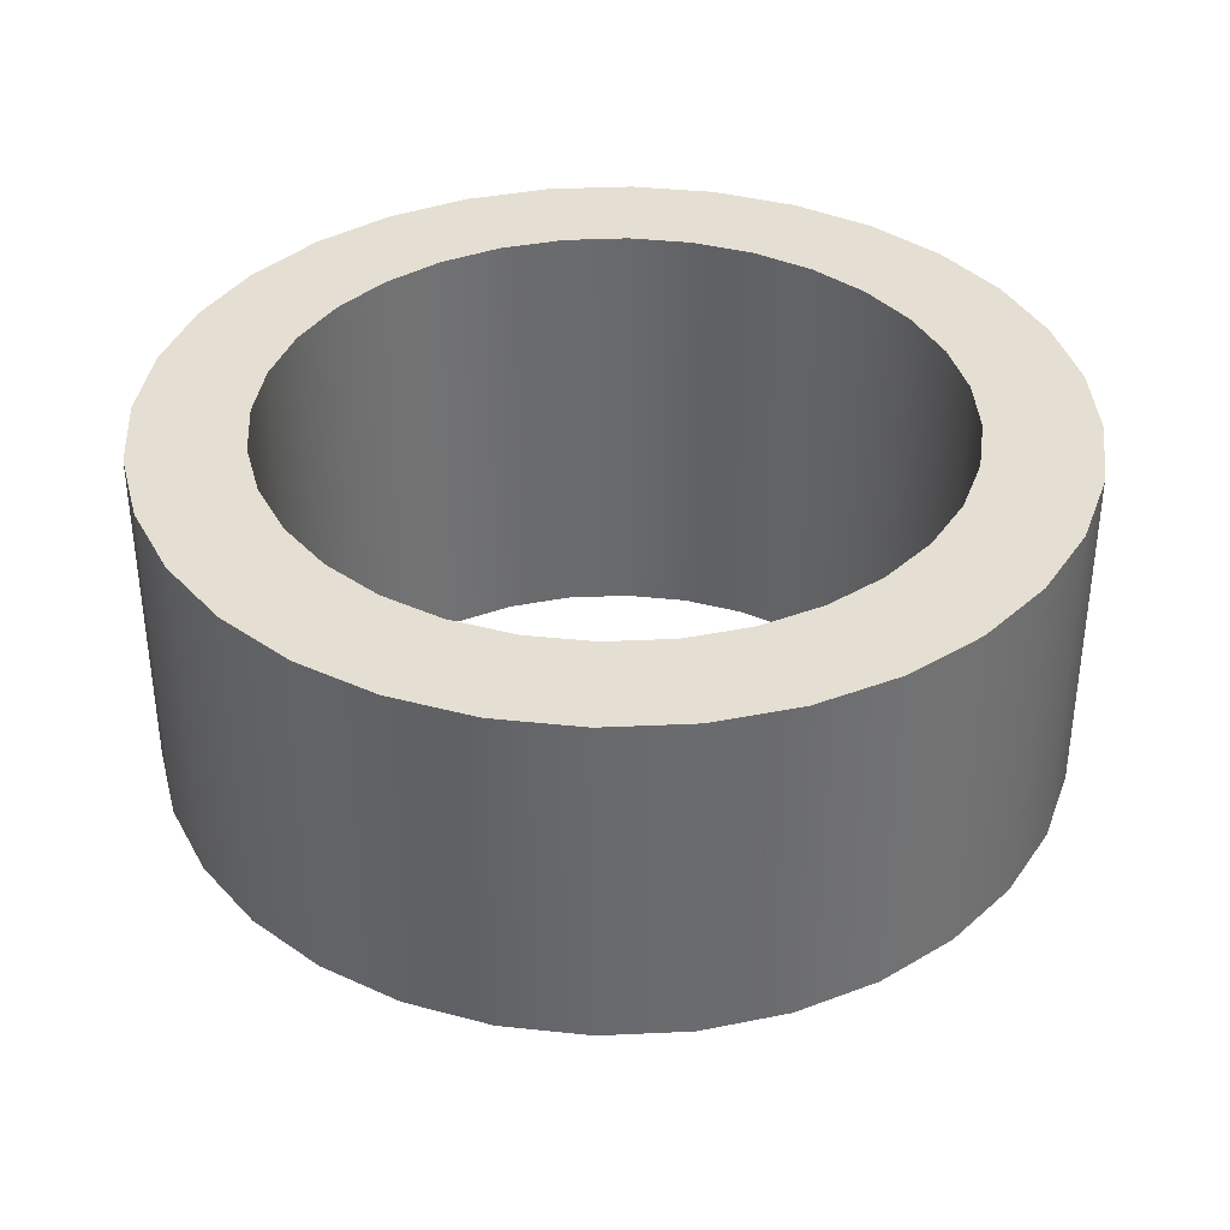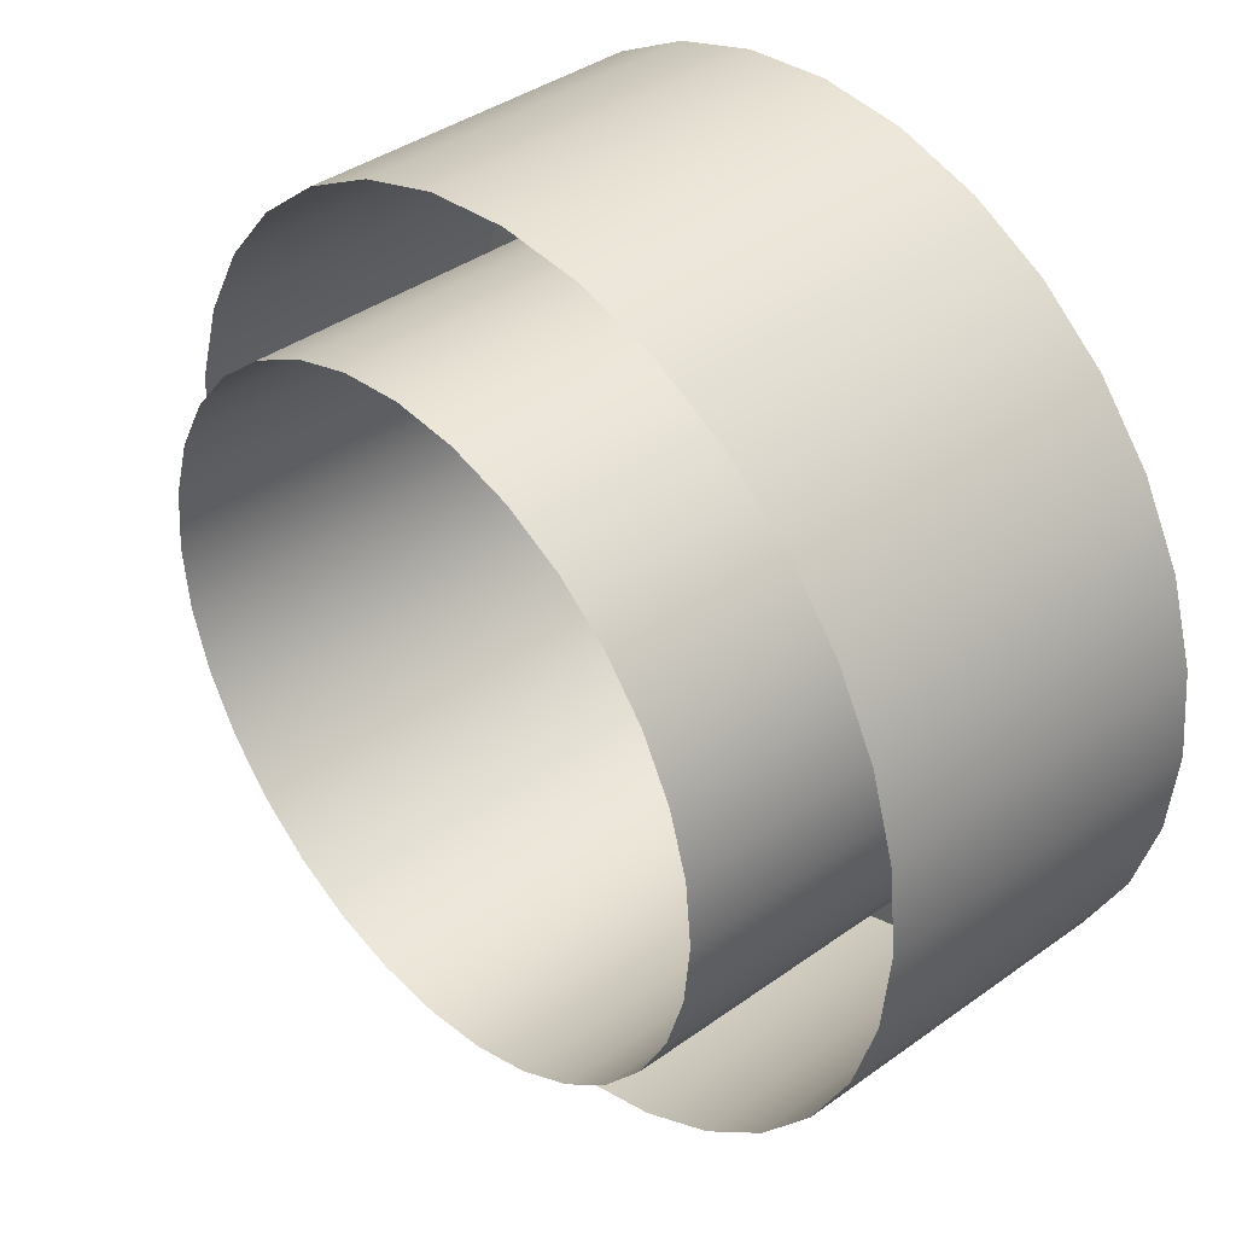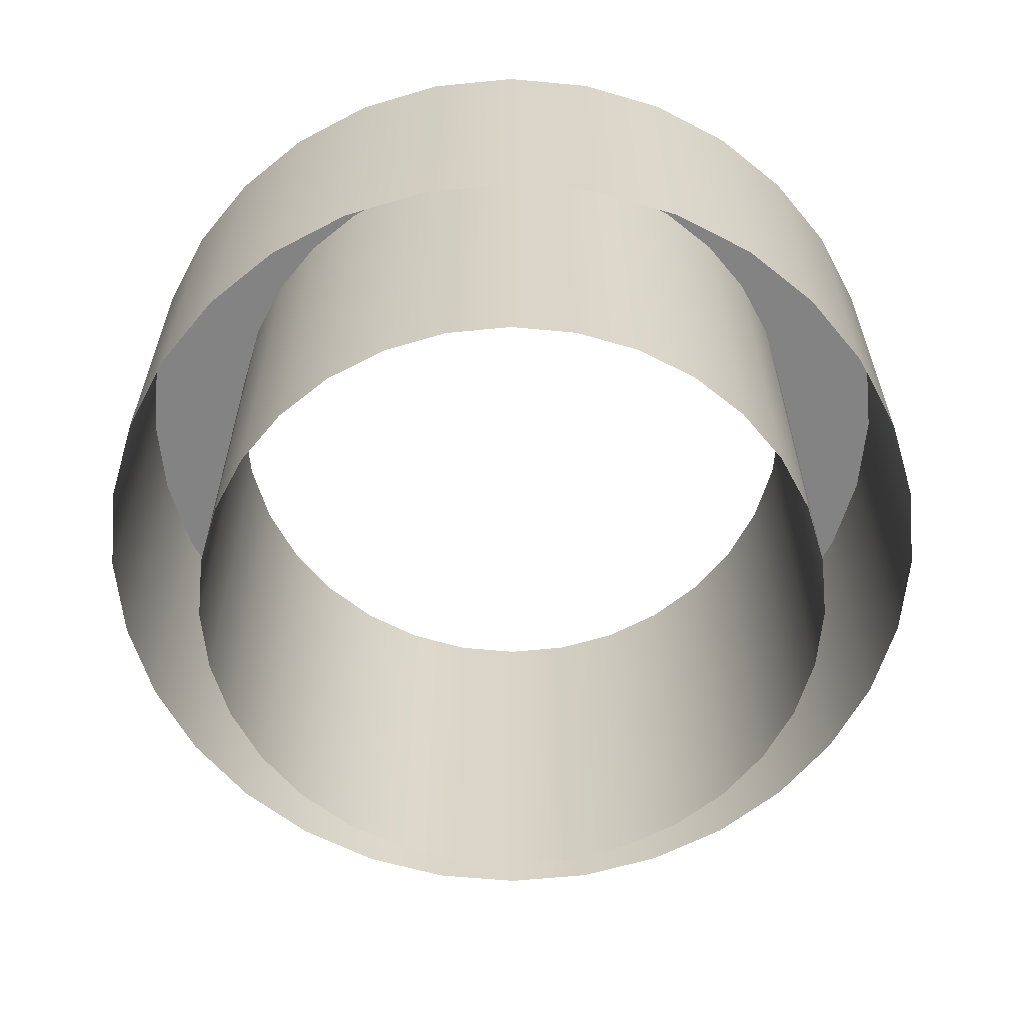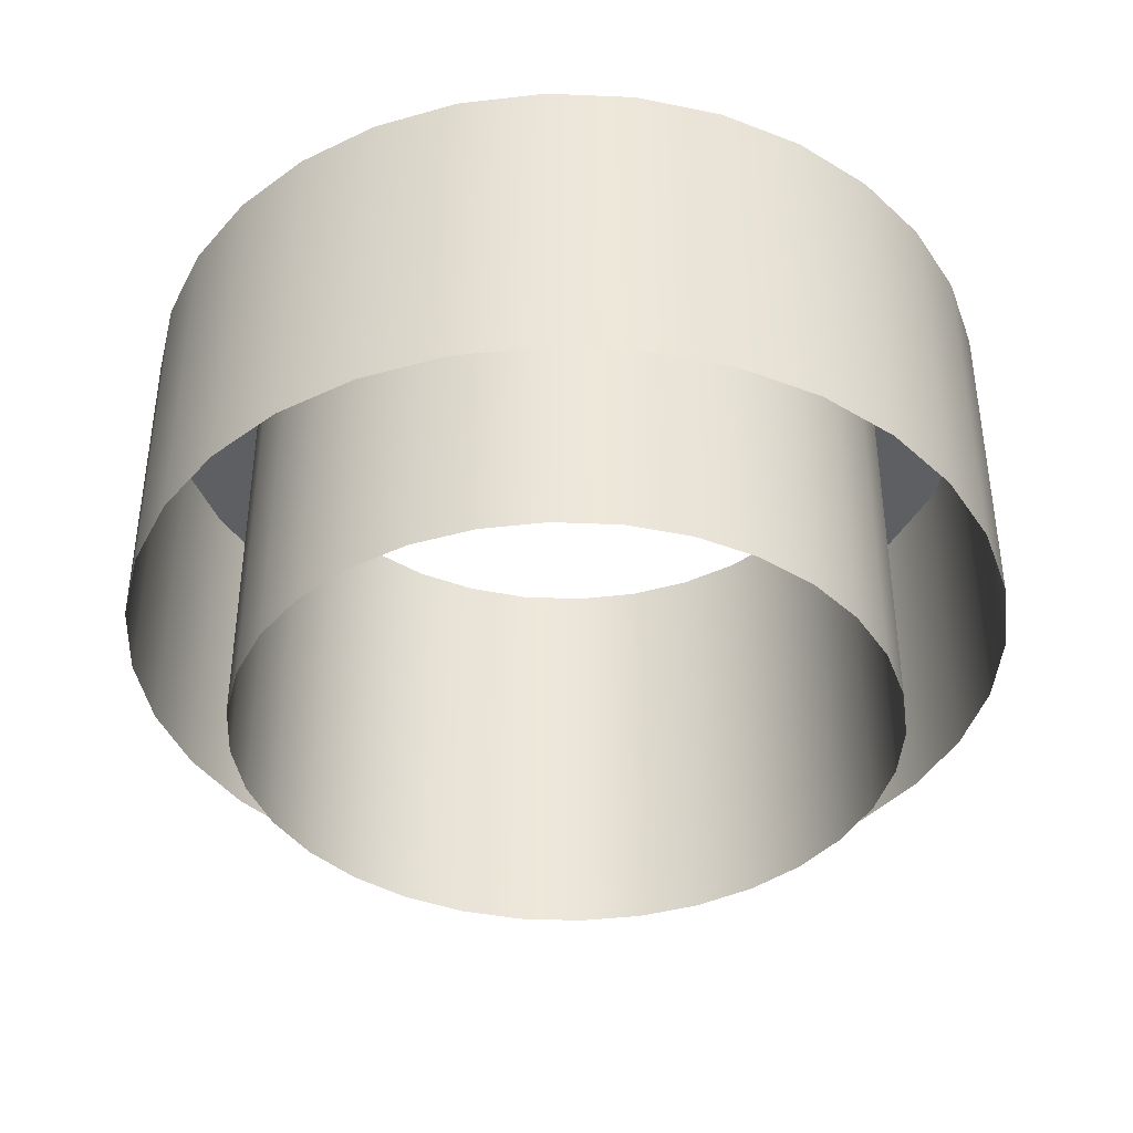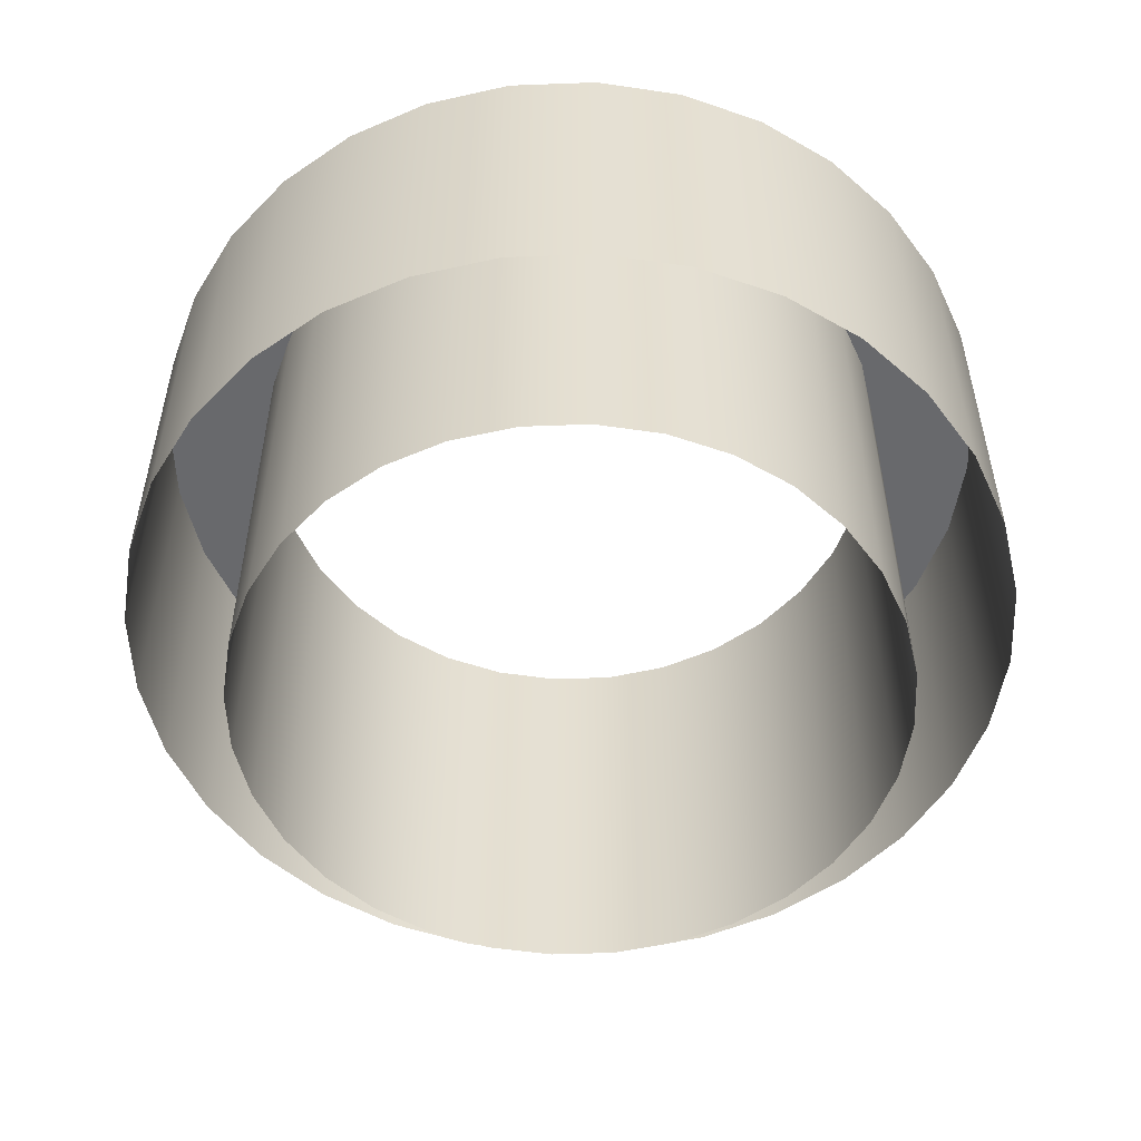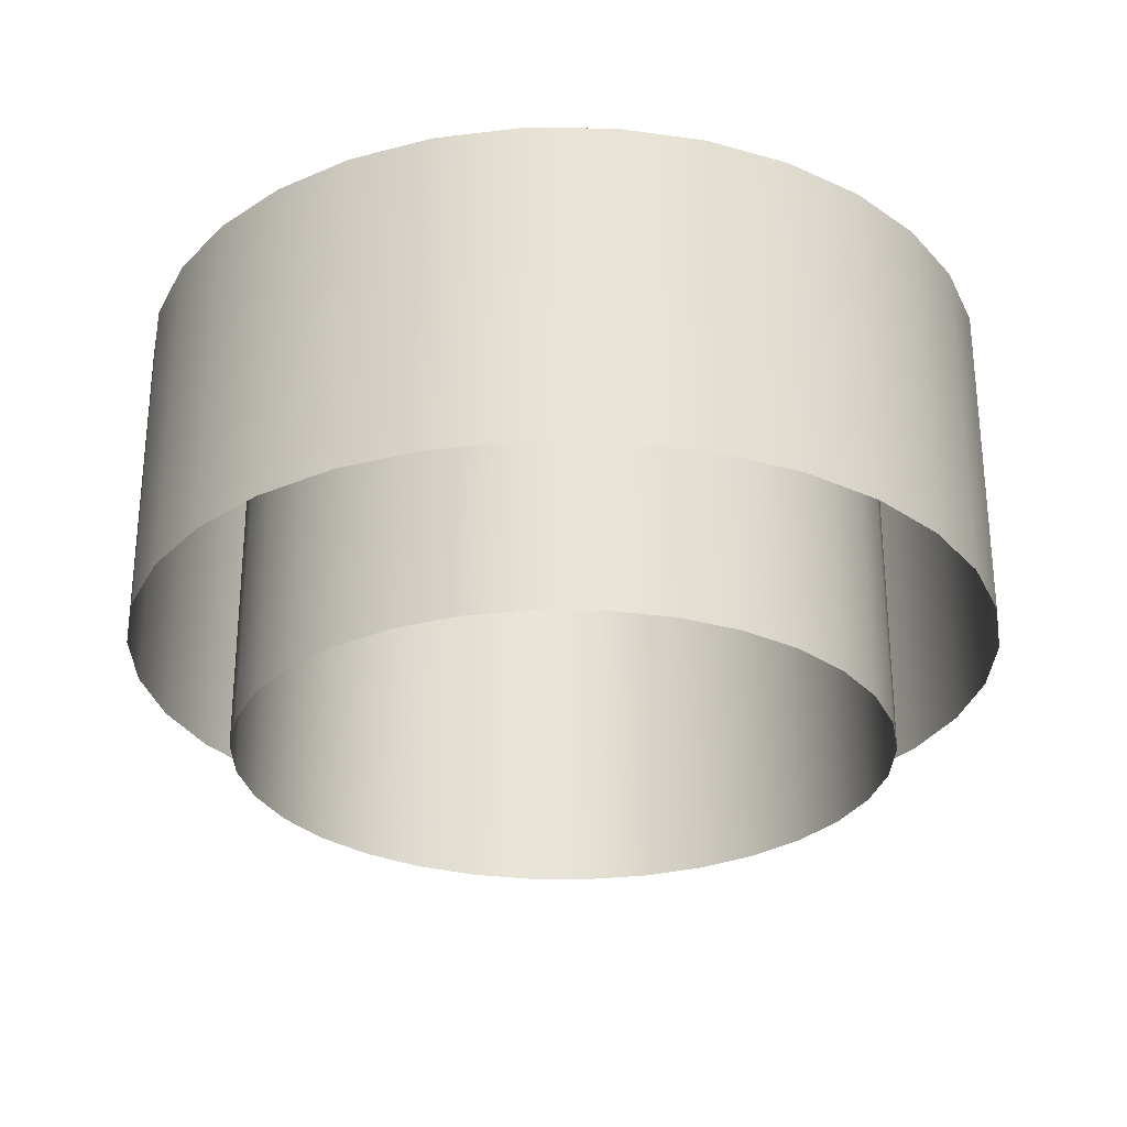
<metadata>
{"format":"obj","ext":"obj","renderer":"f3d","projection":"perspective","resolution":1024,"background":"white","views":[{"elev":37.1,"azim":58.5,"up":"+Y"},{"elev":39.2,"azim":48.1,"up":"+Z"},{"elev":-61.2,"azim":11.4,"up":"+Y"},{"elev":-39.6,"azim":-8.7,"up":"+Y"},{"elev":-52.8,"azim":-82.1,"up":"+Y"},{"elev":-28.2,"azim":-118.9,"up":"+Y"}]}
</metadata>
<code>
o mesh26/mesh26-geometry#mesh26-geometry
v -0.3475 0.5526 -0.2282
v -0.3471 0.5678 -0.2243
v -0.3471 0.5526 -0.2243
v -0.3475 0.5678 -0.2282
v -0.3475 0.5678 -0.2205
v -0.3486 0.5526 -0.2319
v -0.3475 0.5526 -0.2205
v -0.3486 0.5678 -0.2319
v -0.3486 0.5678 -0.2168
v -0.3504 0.5526 -0.2353
v -0.3486 0.5526 -0.2168
v -0.3504 0.5678 -0.2353
v -0.3504 0.5678 -0.2134
v -0.3529 0.5526 -0.2383
v -0.3504 0.5526 -0.2134
v -0.3529 0.5678 -0.2383
v -0.352 0.5678 -0.2243
v -0.3529 0.5678 -0.2104
v -0.3559 0.5678 -0.2408
v -0.3523 0.5678 -0.2272
v -0.3523 0.5678 -0.2214
v -0.3529 0.5526 -0.2104
v -0.3559 0.5526 -0.2408
v -0.3545 0.5678 -0.2326
v -0.3531 0.5678 -0.23
v -0.352 0.5477 -0.2243
v -0.3523 0.5477 -0.2214
v -0.3559 0.5526 -0.2079
v -0.3531 0.5678 -0.2186
v -0.3593 0.5678 -0.2426
v -0.3564 0.5678 -0.2349
v -0.3523 0.5477 -0.2272
v -0.3531 0.5477 -0.2186
v -0.3559 0.5678 -0.2079
v -0.3545 0.5678 -0.2161
v -0.3593 0.5526 -0.2426
v -0.3586 0.5678 -0.2367
v -0.3545 0.5477 -0.2326
v -0.3531 0.5477 -0.23
v -0.3593 0.5526 -0.2061
v -0.3545 0.5477 -0.2161
v -0.363 0.5678 -0.2437
v -0.3612 0.5678 -0.2381
v -0.3586 0.5477 -0.2367
v -0.3564 0.5477 -0.2349
v -0.3564 0.5678 -0.2138
v -0.3593 0.5678 -0.2061
v -0.3564 0.5477 -0.2138
v -0.363 0.5526 -0.2437
v -0.3612 0.5477 -0.2381
v -0.3586 0.5678 -0.212
v -0.363 0.5526 -0.2049
v -0.3669 0.5678 -0.2441
v -0.364 0.5678 -0.2389
v -0.364 0.5477 -0.2389
v -0.3612 0.5678 -0.2106
v -0.363 0.5678 -0.2049
v -0.3669 0.5526 -0.2441
v -0.3586 0.5477 -0.212
v -0.3669 0.5526 -0.2046
v -0.3707 0.5678 -0.2437
v -0.3669 0.5678 -0.2392
v -0.3669 0.5477 -0.2392
v -0.364 0.5678 -0.2097
v -0.3612 0.5477 -0.2106
v -0.3669 0.5678 -0.2046
v -0.3707 0.5526 -0.2437
v -0.3698 0.5678 -0.2389
v -0.3669 0.5678 -0.2095
v -0.3707 0.5526 -0.2049
v -0.3745 0.5678 -0.2426
v -0.3726 0.5678 -0.2381
v -0.3698 0.5477 -0.2389
v -0.364 0.5477 -0.2097
v -0.3698 0.5678 -0.2097
v -0.3707 0.5678 -0.2049
v -0.3745 0.5526 -0.2426
v -0.3726 0.5477 -0.2381
v -0.3669 0.5477 -0.2095
v -0.3745 0.5526 -0.2061
v -0.3779 0.5678 -0.2408
v -0.3751 0.5678 -0.2367
v -0.3751 0.5477 -0.2367
v -0.3726 0.5678 -0.2106
v -0.3698 0.5477 -0.2097
v -0.3745 0.5678 -0.2061
v -0.3779 0.5526 -0.2408
v -0.3774 0.5678 -0.2349
v -0.3779 0.5526 -0.2079
v -0.3809 0.5678 -0.2383
v -0.3793 0.5678 -0.2326
v -0.3774 0.5477 -0.2349
v -0.3751 0.5678 -0.212
v -0.3726 0.5477 -0.2106
v -0.3779 0.5678 -0.2079
v -0.3809 0.5526 -0.2383
v -0.3806 0.5678 -0.23
v -0.3774 0.5678 -0.2138
v -0.3809 0.5526 -0.2104
v -0.3833 0.5526 -0.2353
v -0.3815 0.5678 -0.2272
v -0.3793 0.5477 -0.2326
v -0.3751 0.5477 -0.212
v -0.3793 0.5678 -0.2161
v -0.3809 0.5678 -0.2104
v -0.3833 0.5678 -0.2353
v -0.3818 0.5678 -0.2243
v -0.3806 0.5477 -0.23
v -0.3774 0.5477 -0.2138
v -0.3806 0.5678 -0.2186
v -0.3793 0.5477 -0.2161
v -0.3833 0.5678 -0.2134
v -0.3851 0.5526 -0.2319
v -0.3815 0.5477 -0.2272
v -0.3806 0.5477 -0.2186
v -0.3815 0.5678 -0.2214
v -0.3833 0.5526 -0.2134
v -0.3851 0.5678 -0.2319
v -0.3818 0.5477 -0.2243
v -0.3815 0.5477 -0.2214
v -0.3851 0.5678 -0.2168
v -0.3863 0.5526 -0.2282
v -0.3851 0.5526 -0.2168
v -0.3863 0.5678 -0.2282
v -0.3863 0.5678 -0.2205
v -0.3867 0.5526 -0.2243
v -0.3863 0.5526 -0.2205
v -0.3867 0.5678 -0.2243
f 1 2 3
f 2 1 4
f 5 3 2
f 6 4 1
f 4 5 2
f 3 5 7
f 4 6 8
f 8 5 4
f 9 7 5
f 10 8 6
f 8 9 5
f 7 9 11
f 8 10 12
f 12 9 8
f 13 11 9
f 14 12 10
f 12 13 9
f 11 13 15
f 12 14 16
f 12 17 13
f 18 15 13
f 14 19 16
f 16 20 12
f 12 20 17
f 21 13 17
f 15 18 22
f 21 18 13
f 19 14 23
f 19 24 16
f 16 25 20
f 20 26 17
f 17 27 21
f 18 28 22
f 29 18 21
f 23 30 19
f 19 31 24
f 16 24 25
f 25 32 20
f 26 20 32
f 27 17 26
f 33 21 27
f 28 18 34
f 35 18 29
f 21 33 29
f 30 23 36
f 30 37 19
f 19 37 31
f 31 38 24
f 24 39 25
f 32 25 39
f 35 34 18
f 34 40 28
f 29 41 35
f 41 29 33
f 36 42 30
f 30 43 37
f 44 31 37
f 38 31 45
f 39 24 38
f 46 34 35
f 40 34 47
f 48 35 41
f 42 36 49
f 42 43 30
f 50 37 43
f 31 44 45
f 37 50 44
f 51 34 46
f 35 48 46
f 51 47 34
f 47 52 40
f 49 53 42
f 42 54 43
f 43 55 50
f 48 51 46
f 56 47 51
f 52 47 57
f 53 49 58
f 53 54 42
f 55 43 54
f 51 48 59
f 56 57 47
f 59 56 51
f 57 60 52
f 58 61 53
f 53 62 54
f 54 63 55
f 64 57 56
f 56 59 65
f 60 57 66
f 61 58 67
f 61 68 53
f 53 68 62
f 63 54 62
f 69 57 64
f 65 64 56
f 69 66 57
f 66 70 60
f 67 71 61
f 61 72 68
f 73 62 68
f 62 73 63
f 74 69 64
f 64 65 74
f 75 66 69
f 70 66 76
f 71 67 77
f 71 72 61
f 78 68 72
f 68 78 73
f 69 74 79
f 75 76 66
f 79 75 69
f 76 80 70
f 77 81 71
f 71 82 72
f 72 83 78
f 84 76 75
f 75 79 85
f 80 76 86
f 81 77 87
f 81 88 71
f 71 88 82
f 83 72 82
f 84 86 76
f 85 84 75
f 86 89 80
f 87 90 81
f 81 91 88
f 92 82 88
f 82 92 83
f 93 86 84
f 84 85 94
f 89 86 95
f 90 87 96
f 90 97 81
f 81 97 91
f 91 92 88
f 98 86 93
f 94 93 84
f 98 95 86
f 95 99 89
f 100 90 96
f 90 101 97
f 97 102 91
f 92 91 102
f 103 98 93
f 93 94 103
f 104 95 98
f 99 95 105
f 90 100 106
f 90 107 101
f 101 108 97
f 102 97 108
f 98 103 109
f 110 95 104
f 98 111 104
f 110 105 95
f 112 99 105
f 113 106 100
f 107 90 106
f 107 114 101
f 108 101 114
f 111 98 109
f 104 115 110
f 115 104 111
f 116 105 110
f 99 112 117
f 106 112 105
f 106 113 118
f 106 105 107
f 114 107 119
f 120 110 115
f 107 105 116
f 110 120 116
f 121 117 112
f 118 112 106
f 122 118 113
f 116 119 107
f 119 116 120
f 117 121 123
f 118 121 112
f 118 122 124
f 125 123 121
f 124 121 118
f 126 124 122
f 123 125 127
f 124 125 121
f 124 126 128
f 128 127 125
f 125 124 128
f 127 128 126
f 3 2 1
f 4 1 2
f 2 3 5
f 1 4 6
f 2 5 4
f 7 5 3
f 8 6 4
f 4 5 8
f 5 7 9
f 6 8 10
f 5 9 8
f 11 9 7
f 12 10 8
f 8 9 12
f 9 11 13
f 10 12 14
f 9 13 12
f 15 13 11
f 16 14 12
f 13 17 12
f 13 15 18
f 16 19 14
f 12 20 16
f 17 20 12
f 17 13 21
f 22 18 15
f 13 18 21
f 23 14 19
f 16 24 19
f 20 25 16
f 17 26 20
f 21 27 17
f 22 28 18
f 21 18 29
f 19 30 23
f 24 31 19
f 25 24 16
f 20 32 25
f 32 20 26
f 26 17 27
f 27 21 33
f 34 18 28
f 29 18 35
f 29 33 21
f 36 23 30
f 19 37 30
f 31 37 19
f 24 38 31
f 25 39 24
f 39 25 32
f 18 34 35
f 28 40 34
f 35 41 29
f 33 29 41
f 30 42 36
f 37 43 30
f 37 31 44
f 45 31 38
f 38 24 39
f 35 34 46
f 47 34 40
f 41 35 48
f 49 36 42
f 30 43 42
f 43 37 50
f 45 44 31
f 44 50 37
f 46 34 51
f 46 48 35
f 34 47 51
f 40 52 47
f 42 53 49
f 43 54 42
f 50 55 43
f 46 51 48
f 51 47 56
f 57 47 52
f 58 49 53
f 42 54 53
f 54 43 55
f 59 48 51
f 47 57 56
f 51 56 59
f 52 60 57
f 53 61 58
f 54 62 53
f 55 63 54
f 56 57 64
f 65 59 56
f 66 57 60
f 67 58 61
f 53 68 61
f 62 68 53
f 62 54 63
f 64 57 69
f 56 64 65
f 57 66 69
f 60 70 66
f 61 71 67
f 68 72 61
f 68 62 73
f 63 73 62
f 64 69 74
f 74 65 64
f 69 66 75
f 76 66 70
f 77 67 71
f 61 72 71
f 72 68 78
f 73 78 68
f 79 74 69
f 66 76 75
f 69 75 79
f 70 80 76
f 71 81 77
f 72 82 71
f 78 83 72
f 75 76 84
f 85 79 75
f 86 76 80
f 87 77 81
f 71 88 81
f 82 88 71
f 82 72 83
f 76 86 84
f 75 84 85
f 80 89 86
f 81 90 87
f 88 91 81
f 88 82 92
f 83 92 82
f 84 86 93
f 94 85 84
f 95 86 89
f 96 87 90
f 81 97 90
f 91 97 81
f 88 92 91
f 93 86 98
f 84 93 94
f 86 95 98
f 89 99 95
f 96 90 100
f 97 101 90
f 91 102 97
f 102 91 92
f 93 98 103
f 103 94 93
f 98 95 104
f 105 95 99
f 106 100 90
f 101 107 90
f 97 108 101
f 108 97 102
f 109 103 98
f 104 95 110
f 104 111 98
f 95 105 110
f 105 99 112
f 100 106 113
f 106 90 107
f 101 114 107
f 114 101 108
f 109 98 111
f 110 115 104
f 111 104 115
f 110 105 116
f 117 112 99
f 105 112 106
f 118 113 106
f 107 105 106
f 119 107 114
f 115 110 120
f 116 105 107
f 116 120 110
f 112 117 121
f 106 112 118
f 113 118 122
f 107 119 116
f 120 116 119
f 123 121 117
f 112 121 118
f 124 122 118
f 121 123 125
f 118 121 124
f 122 124 126
f 127 125 123
f 121 125 124
f 128 126 124
f 125 127 128
f 128 124 125
f 126 128 127

</code>
